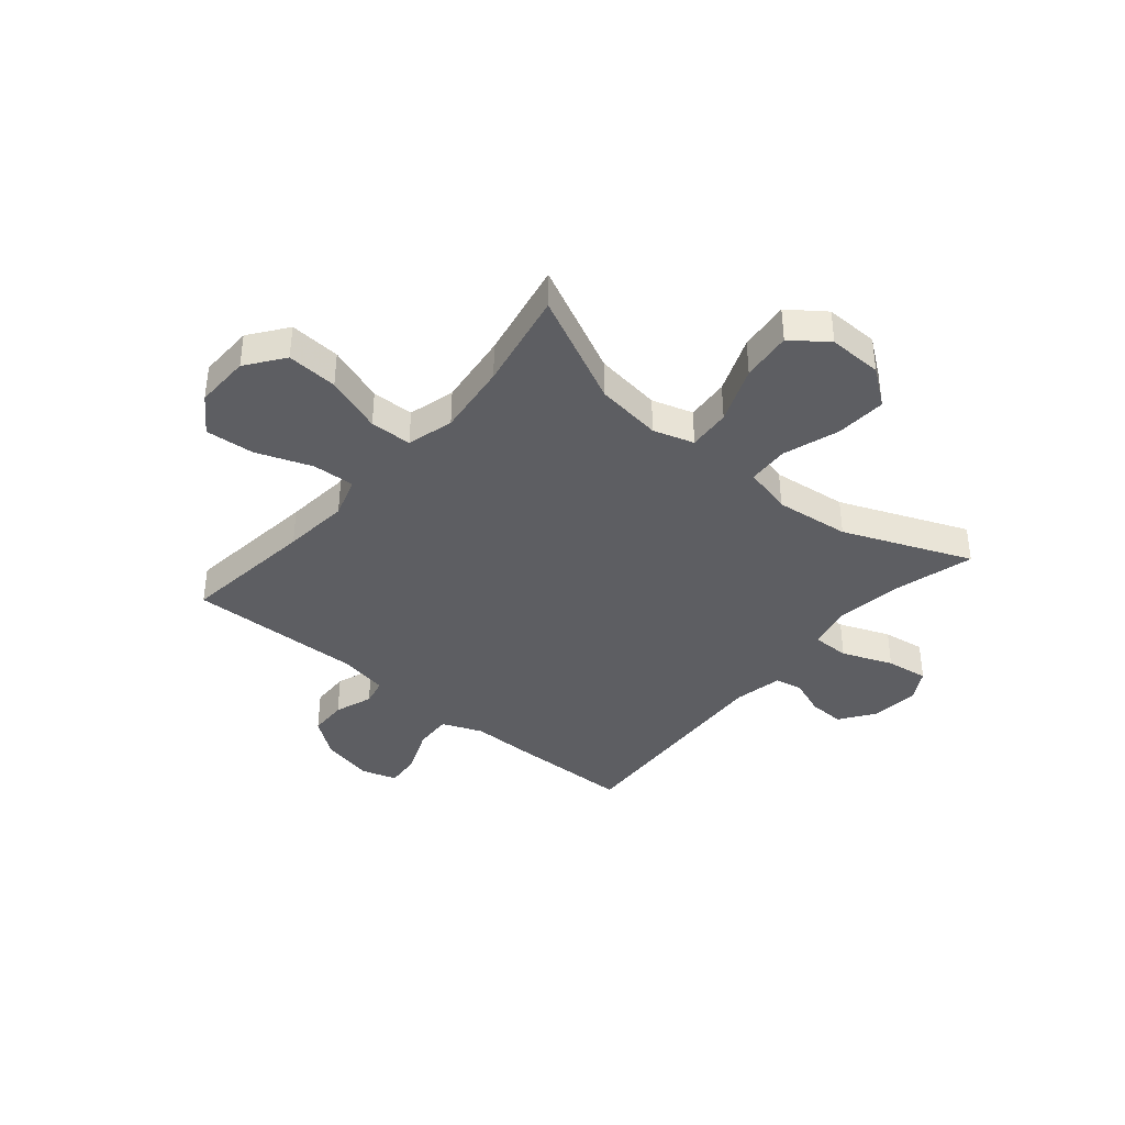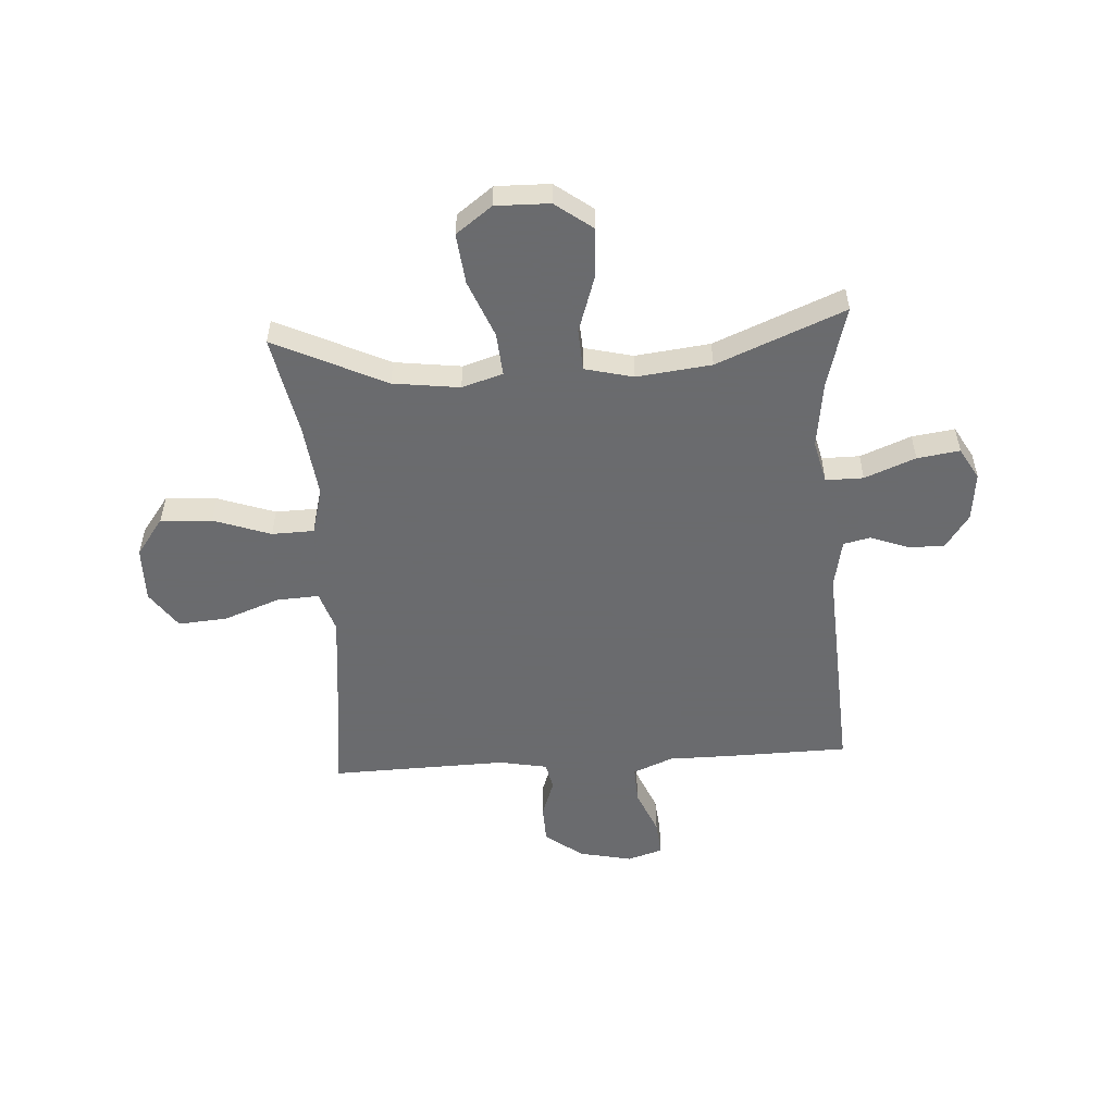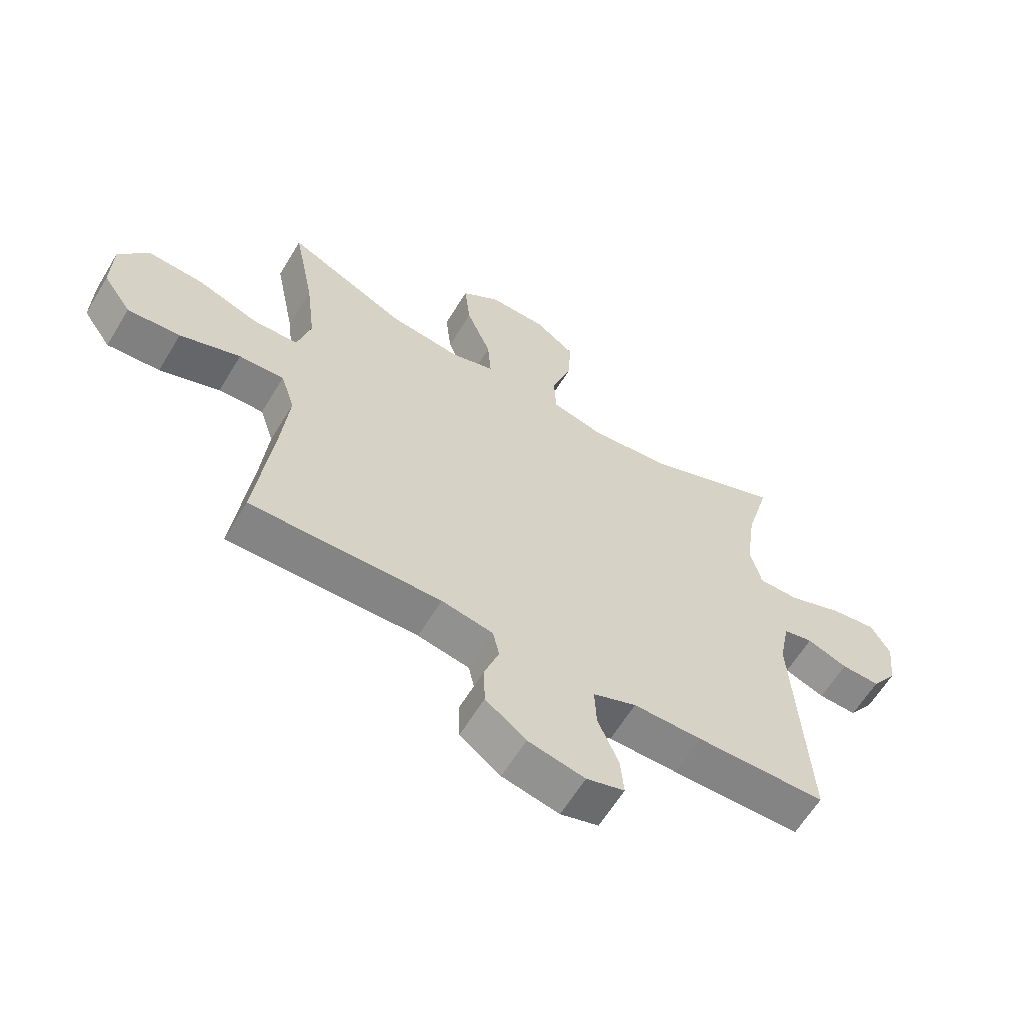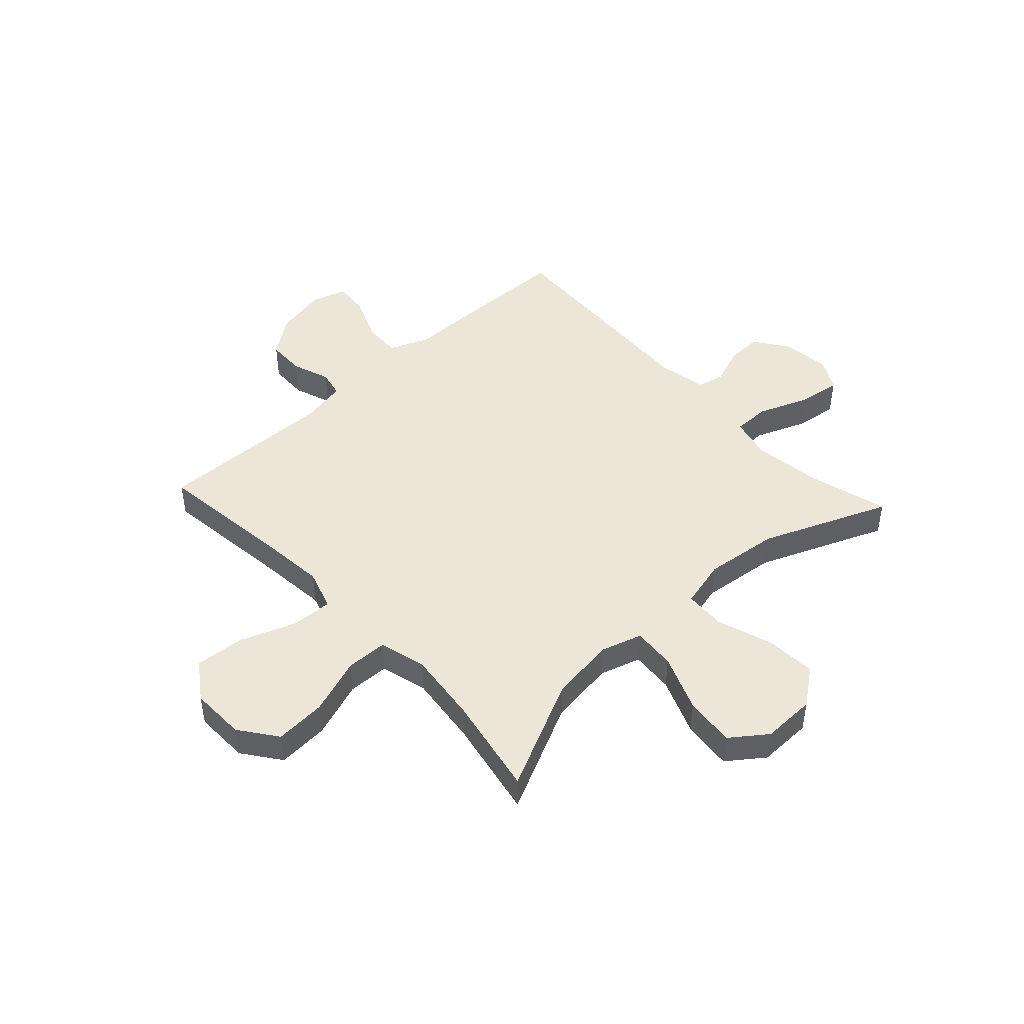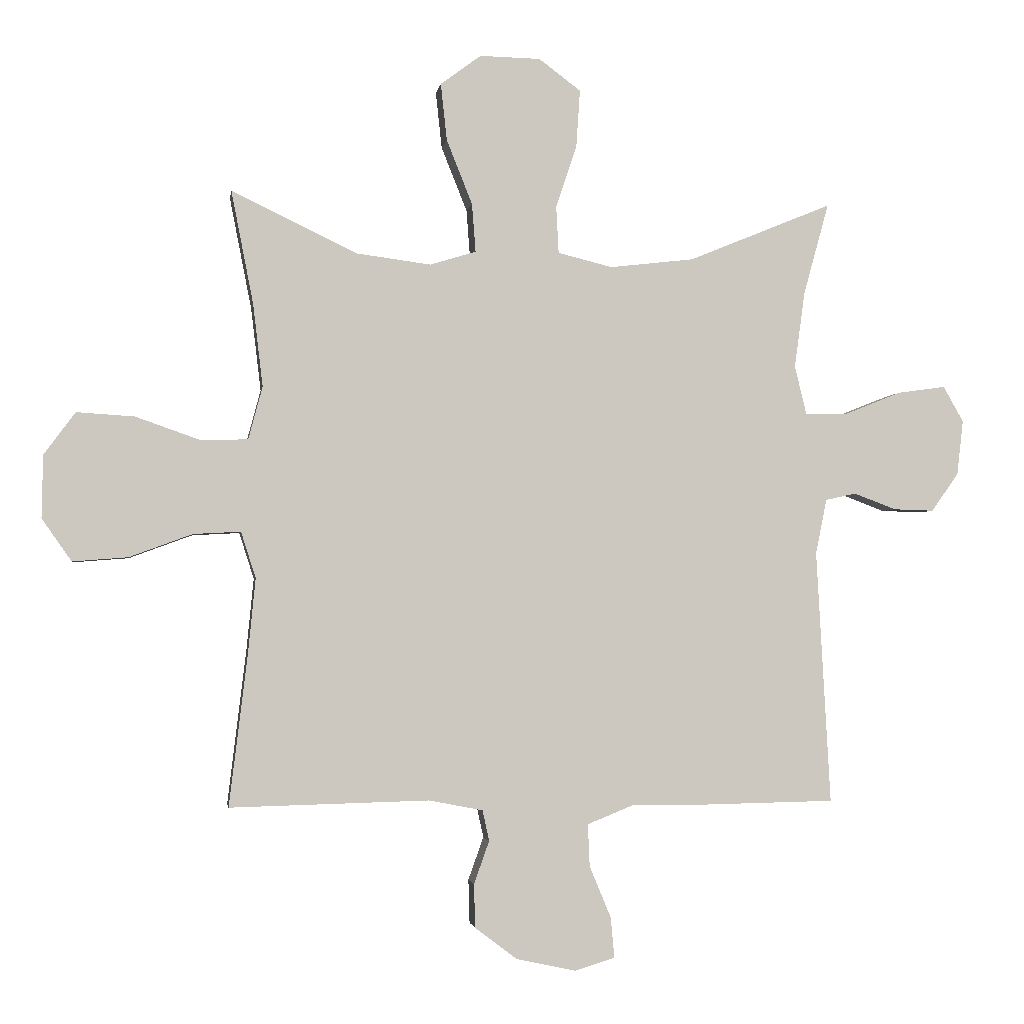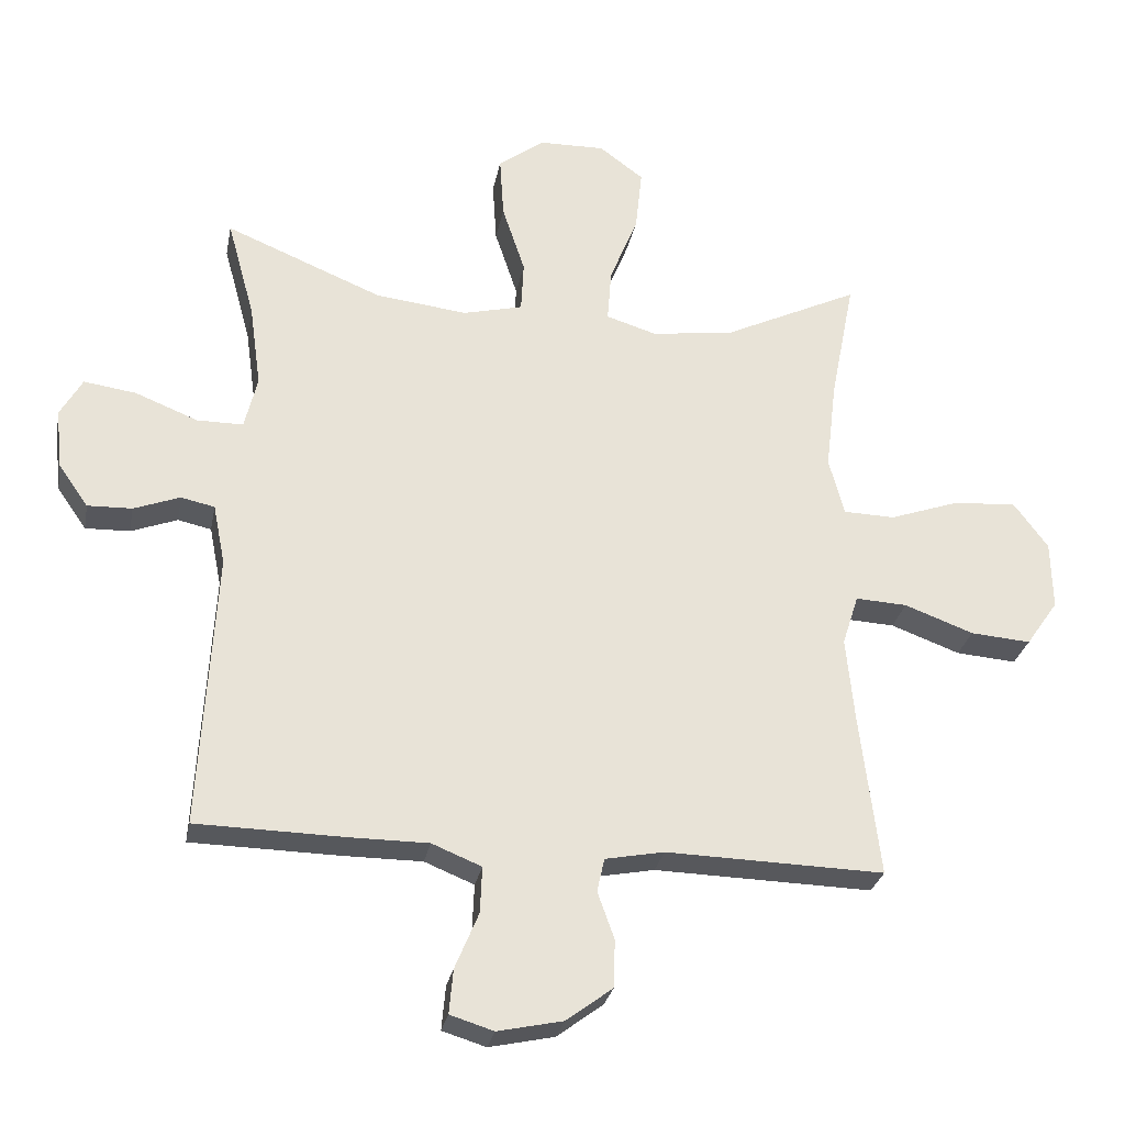
<metadata>
{"format":"obj","ext":"obj","renderer":"f3d","projection":"perspective","resolution":1024,"background":"white","views":[{"elev":-38.8,"azim":-40.1,"up":"+Y"},{"elev":-53.3,"azim":3.7,"up":"+Y"},{"elev":-62.0,"azim":-31.1,"up":"+Z"},{"elev":46.1,"azim":-42.8,"up":"+Y"},{"elev":-2.3,"azim":-8.5,"up":"+Z"},{"elev":-28.1,"azim":169.3,"up":"+Z"}]}
</metadata>
<code>
v -0.5 0.07 0.5
v -0.296 0.07 0.402
v -0.174 0.07 0.386
v -0.099 0.07 0.409
v -0.105 0.07 0.488
v -0.147 0.07 0.593
v -0.157 0.07 0.686
v -0.091 0.07 0.735
v 0.008 0.07 0.733
v 0.076 0.07 0.682
v 0.07 0.07 0.589
v 0.036 0.07 0.486
v 0.04 0.07 0.41
v 0.129 0.07 0.388
v 0.266 0.07 0.404
v 0.5 0.07 0.5
v 0.459 0.07 0.351
v 0.442 0.07 0.227
v 0.461 0.07 0.148
v 0.53 0.07 0.148
v 0.623 0.07 0.185
v 0.701 0.07 0.196
v 0.734 0.07 0.138
v 0.724 0.07 0.049
v 0.68 0.07 -0.014
v 0.614 0.07 -0.012
v 0.545 0.07 0.014
v 0.495 0.07 0.003
v 0.477 0.07 -0.087
v 0.5 0.07 -0.5
v 0.279 0.07 -0.504
v 0.162 0.07 -0.504
v 0.088 0.07 -0.534
v 0.091 0.07 -0.603
v 0.126 0.07 -0.687
v 0.132 0.07 -0.753
v 0.067 0.07 -0.773
v -0.03 0.07 -0.752
v -0.099 0.07 -0.7
v -0.101 0.07 -0.629
v -0.076 0.07 -0.559
v -0.087 0.07 -0.509
v -0.175 0.07 -0.492
v -0.5 0.07 -0.5
v -0.47 0.07 -0.252
v -0.458 0.07 -0.13
v -0.482 0.07 -0.055
v -0.559 0.07 -0.059
v -0.662 0.07 -0.097
v -0.752 0.07 -0.104
v -0.8 0.07 -0.035
v -0.798 0.07 0.067
v -0.747 0.07 0.136
v -0.653 0.07 0.13
v -0.548 0.07 0.093
v -0.471 0.07 0.095
v -0.448 0.07 0.181
v -0.464 0.07 0.316
v -0.5 0 0.5
v -0.296 0 0.402
v -0.174 0 0.386
v -0.099 0 0.409
v -0.105 0 0.488
v -0.147 0 0.593
v -0.157 0 0.686
v -0.091 0 0.735
v 0.008 0 0.733
v 0.076 0 0.682
v 0.07 0 0.589
v 0.036 0 0.486
v 0.04 0 0.41
v 0.129 0 0.388
v 0.266 0 0.404
v 0.5 0 0.5
v 0.459 0 0.351
v 0.442 0 0.227
v 0.461 0 0.148
v 0.53 0 0.148
v 0.623 0 0.185
v 0.701 0 0.196
v 0.734 0 0.138
v 0.724 0 0.049
v 0.68 0 -0.014
v 0.614 0 -0.012
v 0.545 0 0.014
v 0.495 0 0.003
v 0.477 0 -0.087
v 0.5 0 -0.5
v 0.279 0 -0.504
v 0.162 0 -0.504
v 0.088 0 -0.534
v 0.091 0 -0.603
v 0.126 0 -0.687
v 0.132 0 -0.753
v 0.067 0 -0.773
v -0.03 0 -0.752
v -0.099 0 -0.7
v -0.101 0 -0.629
v -0.076 0 -0.559
v -0.087 0 -0.509
v -0.175 0 -0.492
v -0.5 0 -0.5
v -0.47 0 -0.252
v -0.458 0 -0.13
v -0.482 0 -0.055
v -0.559 0 -0.059
v -0.662 0 -0.097
v -0.752 0 -0.104
v -0.8 0 -0.035
v -0.798 0 0.067
v -0.747 0 0.136
v -0.653 0 0.13
v -0.548 0 0.093
v -0.471 0 0.095
v -0.448 0 0.181
v -0.464 0 0.316
f 53 54 55
f 52 53 55
f 51 52 55
f 50 51 55
f 49 50 55
f 48 49 55
f 47 48 55 56
f 46 47 56 57
f 43 44 45
f 42 43 45 46
f 39 40 41
f 38 39 41
f 37 38 41
f 36 37 41
f 35 36 41
f 34 35 41
f 33 34 41 42
f 42 46 57
f 33 42 57
f 32 33 57
f 32 57 58
f 31 32 58
f 30 31 58
f 29 30 58
f 25 26 27
f 24 25 27
f 23 24 27
f 22 23 27
f 21 22 27
f 20 21 27
f 19 20 27 28
f 15 16 17
f 14 15 17 18
f 28 29 58
f 19 28 58
f 18 19 58
f 14 18 58
f 13 14 58
f 10 11 12
f 9 10 12
f 8 9 12
f 7 8 12
f 6 7 12
f 5 6 12
f 58 1 2
f 58 2 3
f 13 58 3
f 4 5 12 13
f 3 4 13
f 113 112 111
f 113 111 110
f 113 110 109
f 113 109 108
f 113 108 107
f 113 107 106
f 114 113 106 105
f 115 114 105 104
f 103 102 101
f 104 103 101 100
f 99 98 97
f 99 97 96
f 99 96 95
f 99 95 94
f 99 94 93
f 99 93 92
f 100 99 92 91
f 115 104 100
f 115 100 91
f 115 91 90
f 116 115 90
f 116 90 89
f 116 89 88
f 116 88 87
f 85 84 83
f 85 83 82
f 85 82 81
f 85 81 80
f 85 80 79
f 85 79 78
f 86 85 78 77
f 75 74 73
f 76 75 73 72
f 116 87 86
f 116 86 77
f 116 77 76
f 116 76 72
f 116 72 71
f 70 69 68
f 70 68 67
f 70 67 66
f 70 66 65
f 70 65 64
f 70 64 63
f 60 59 116
f 61 60 116
f 61 116 71
f 71 70 63 62
f 71 62 61
f 1 59 60 2
f 2 60 61 3
f 3 61 62 4
f 4 62 63 5
f 5 63 64 6
f 6 64 65 7
f 7 65 66 8
f 8 66 67 9
f 9 67 68 10
f 10 68 69 11
f 11 69 70 12
f 12 70 71 13
f 13 71 72 14
f 14 72 73 15
f 15 73 74 16
f 16 74 75 17
f 17 75 76 18
f 18 76 77 19
f 19 77 78 20
f 20 78 79 21
f 21 79 80 22
f 22 80 81 23
f 23 81 82 24
f 24 82 83 25
f 25 83 84 26
f 26 84 85 27
f 27 85 86 28
f 28 86 87 29
f 29 87 88 30
f 30 88 89 31
f 31 89 90 32
f 32 90 91 33
f 33 91 92 34
f 34 92 93 35
f 35 93 94 36
f 36 94 95 37
f 37 95 96 38
f 38 96 97 39
f 39 97 98 40
f 40 98 99 41
f 41 99 100 42
f 42 100 101 43
f 43 101 102 44
f 44 102 103 45
f 45 103 104 46
f 46 104 105 47
f 47 105 106 48
f 48 106 107 49
f 49 107 108 50
f 50 108 109 51
f 51 109 110 52
f 52 110 111 53
f 53 111 112 54
f 54 112 113 55
f 55 113 114 56
f 56 114 115 57
f 57 115 116 58
f 58 116 59 1

</code>
